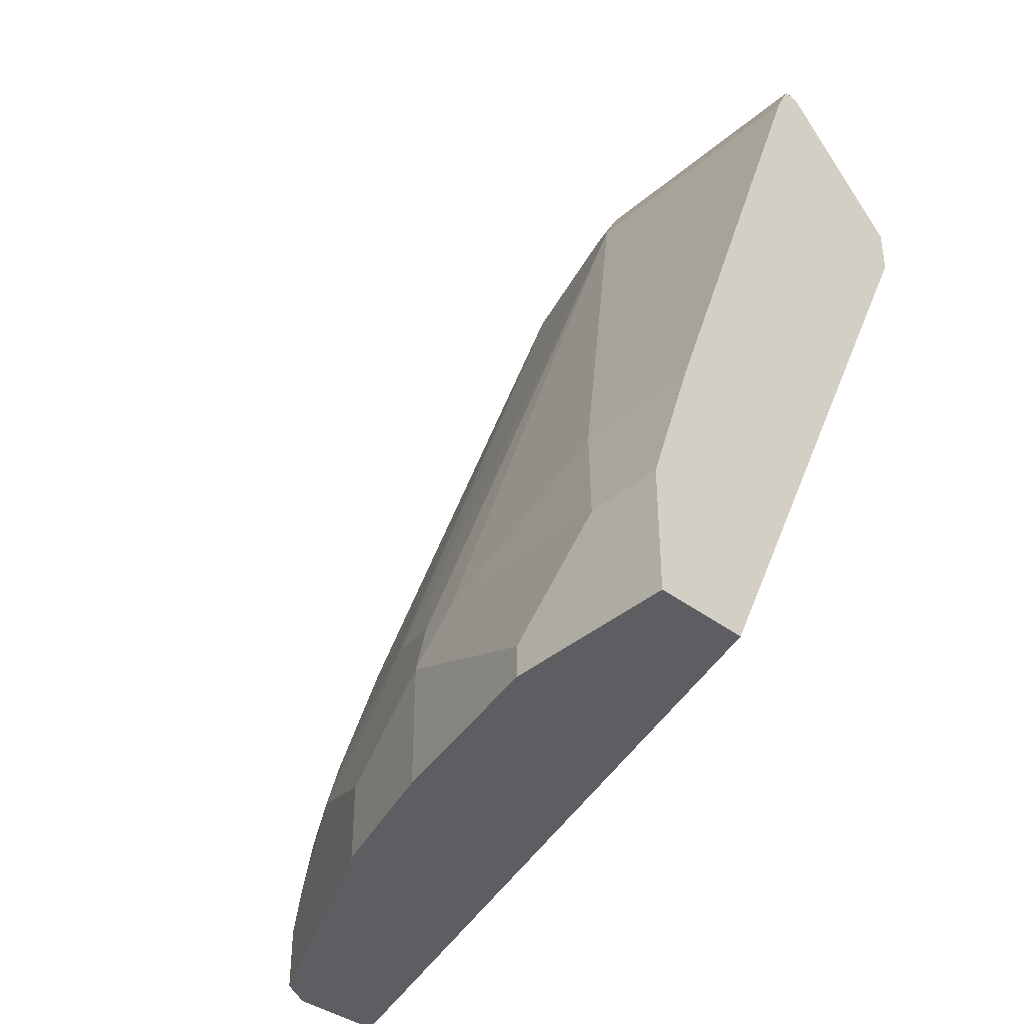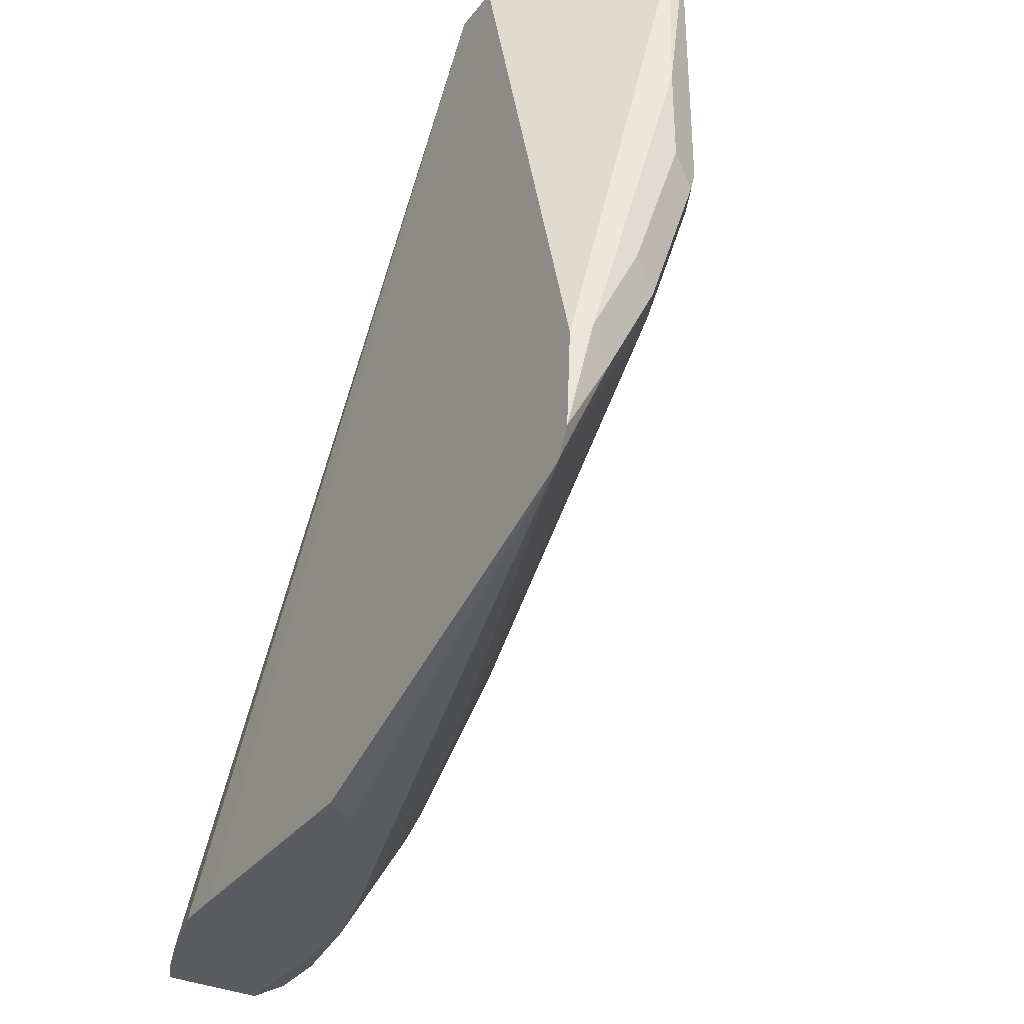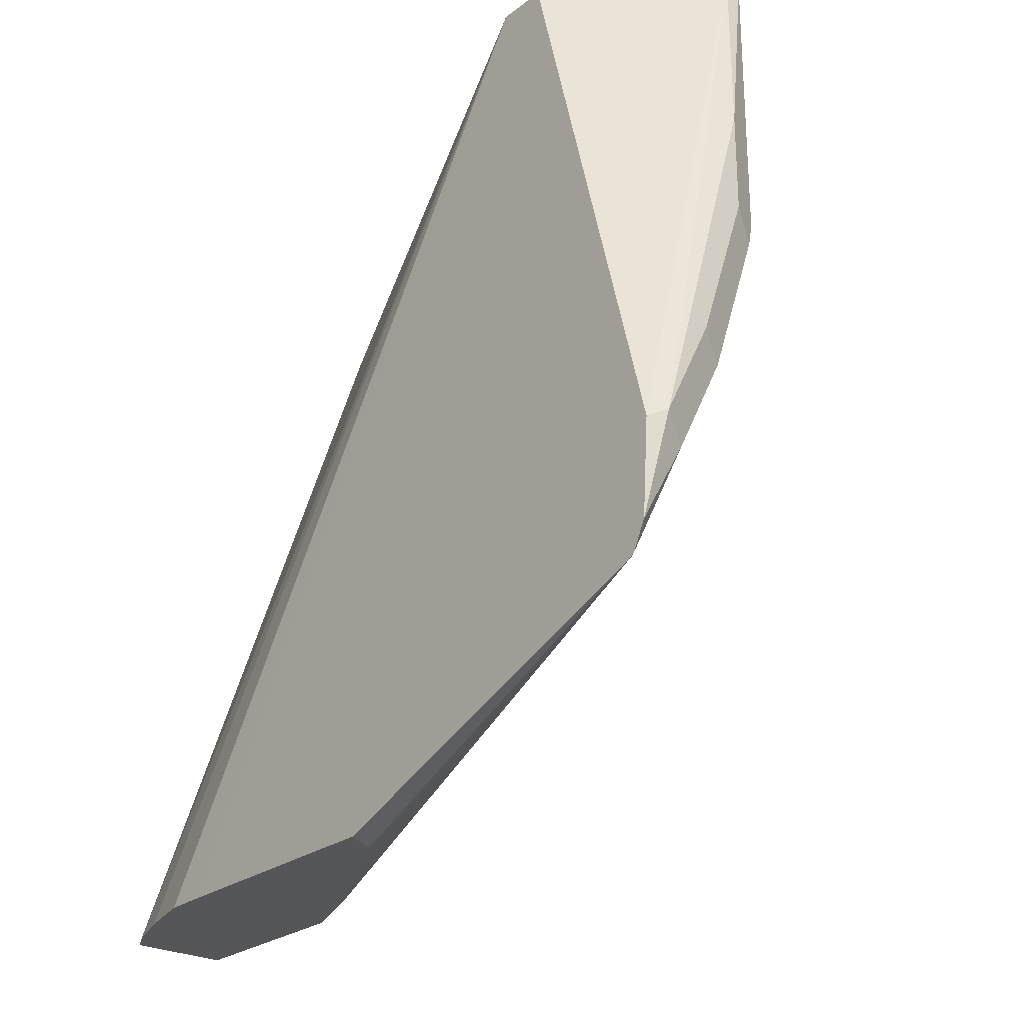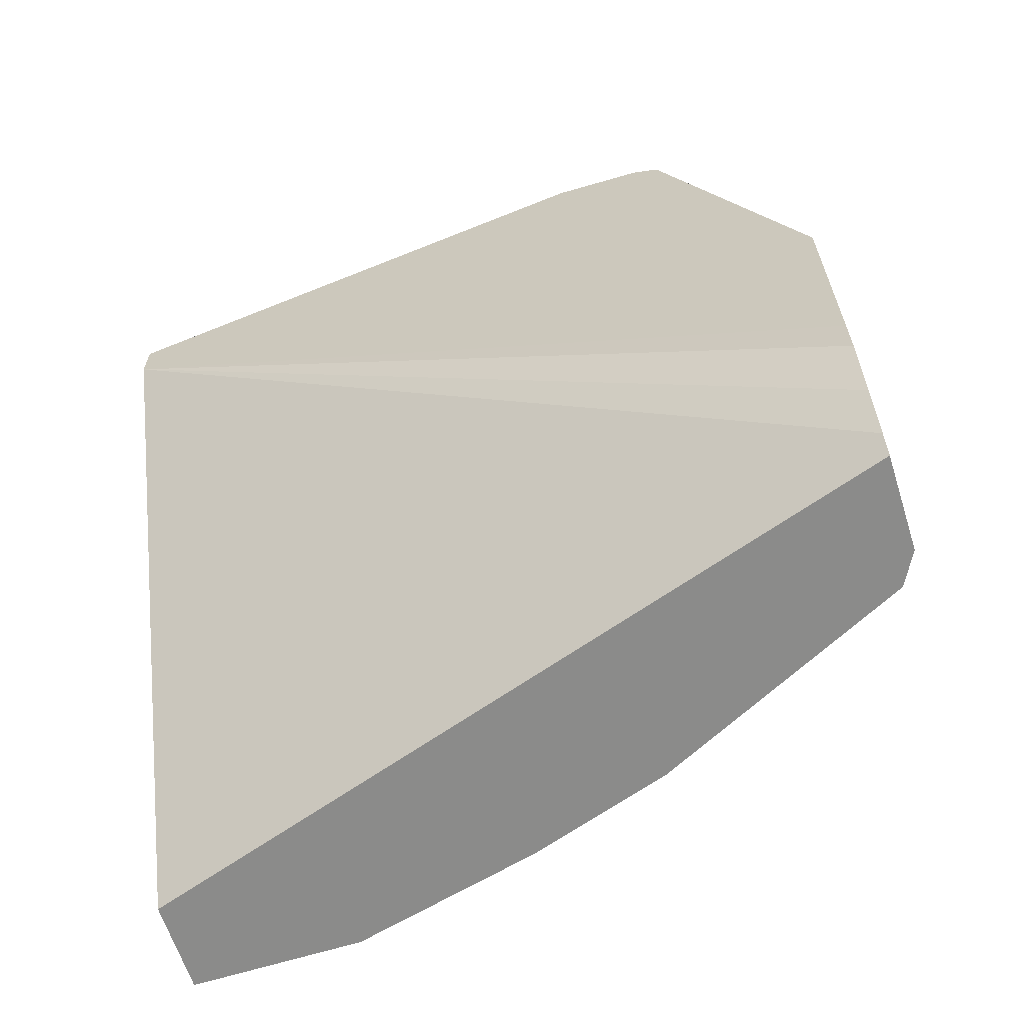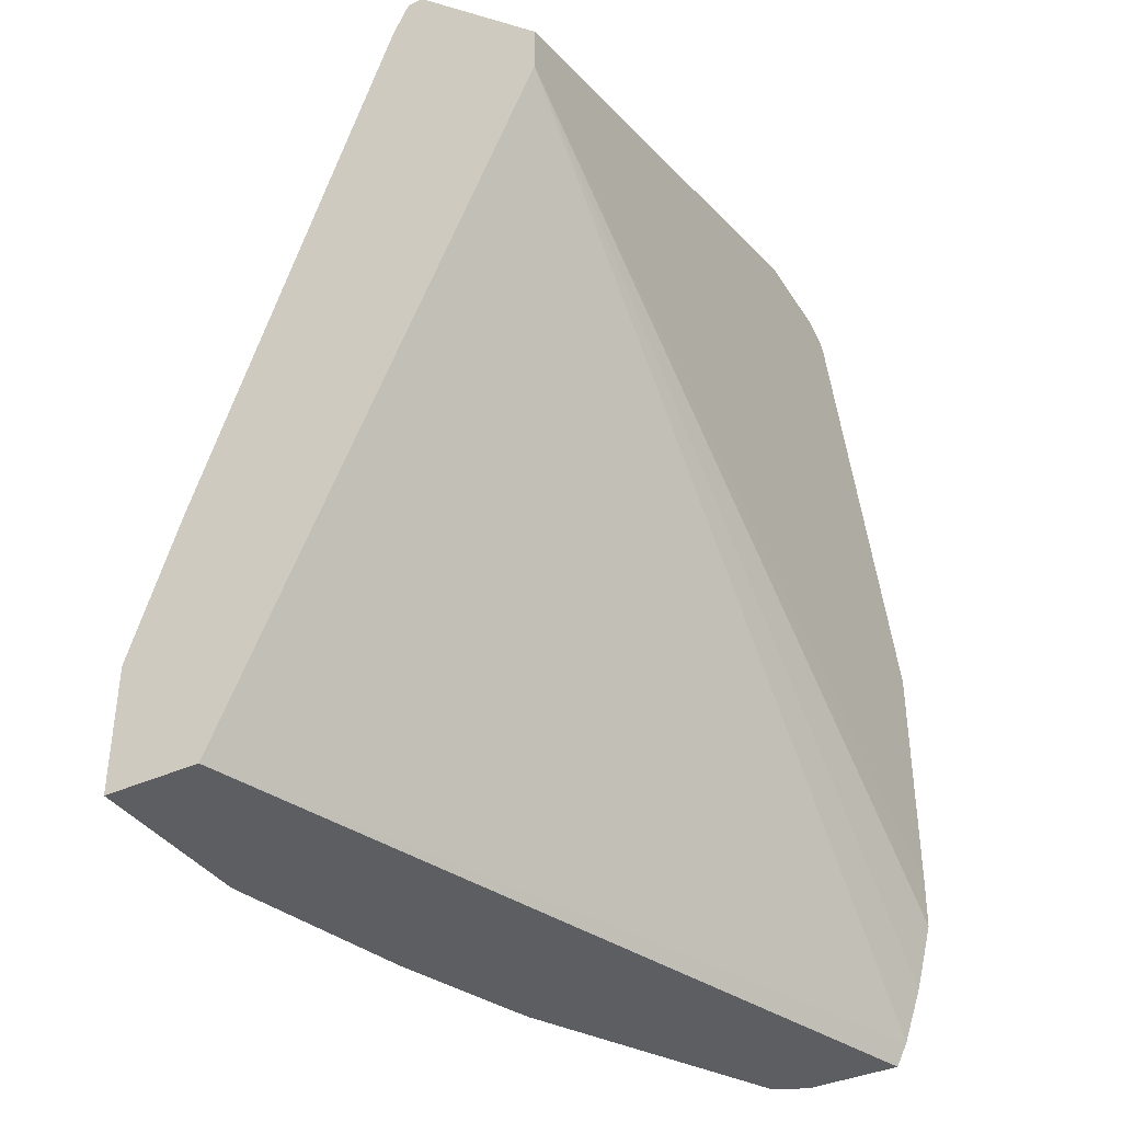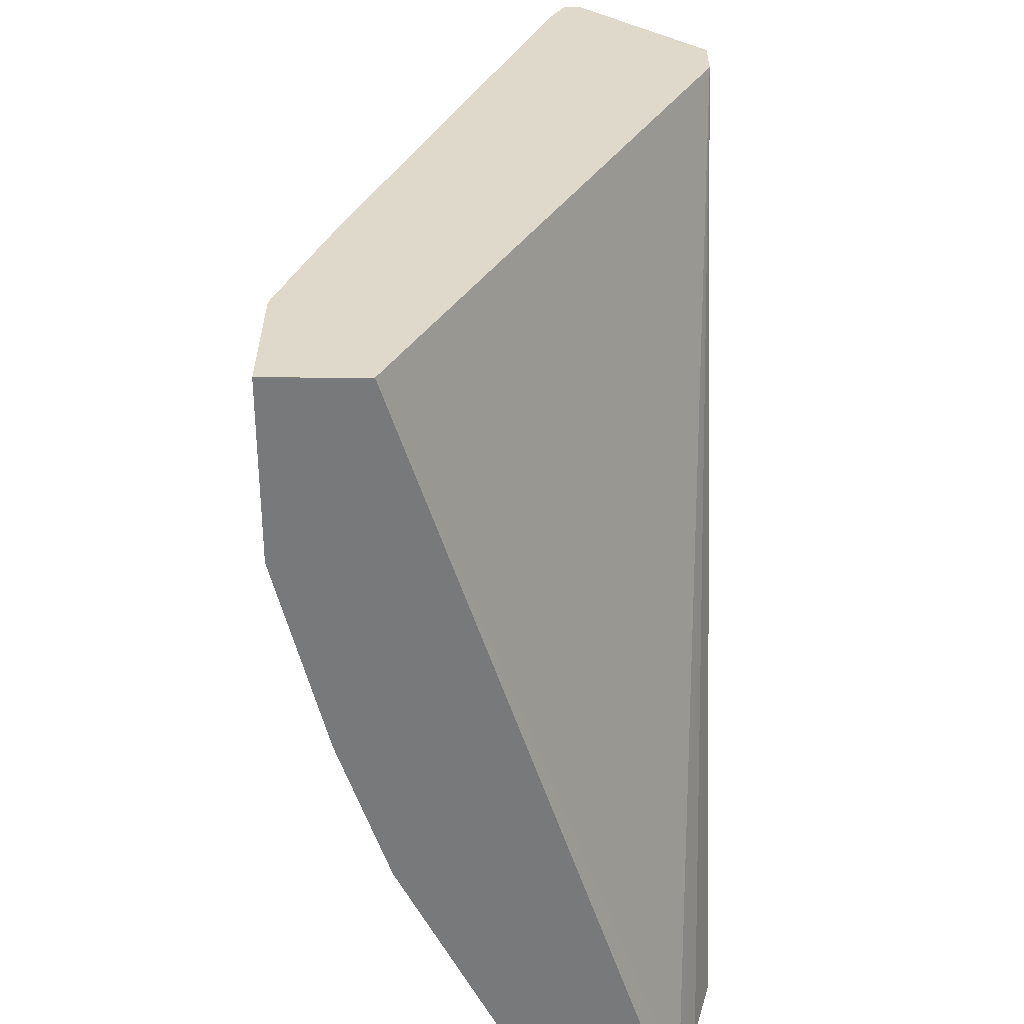
<metadata>
{"format":"obj","ext":"obj","renderer":"f3d","projection":"perspective","resolution":1024,"background":"white","views":[{"elev":-39.0,"azim":-43.4,"up":"+Y"},{"elev":-33.8,"azim":148.2,"up":"+Z"},{"elev":-25.7,"azim":140.2,"up":"+Z"},{"elev":-63.7,"azim":107.6,"up":"+Y"},{"elev":-37.7,"azim":30.3,"up":"+Y"},{"elev":32.3,"azim":0.3,"up":"+Z"}]}
</metadata>
<code>
v -0.4374 0.856 0.0303
v -0.3867 0.8588 -0.1721
v -0.3936 0.8622 -0.1687
v -0.4311 0.8622 -0.0375
v -0.4436 0.856 0.0303
v -0.3867 0.806 0.0303
v -0.3867 0.8563 -0.2081
v -0.4124 0.8622 -0.1312
v -0.403 0.8575 -0.178
v -0.4218 0.8575 -0.1406
v -0.4311 0.8622 -0.07498
v -0.4436 0.856 -0.07498
v -0.4499 0.8435 0.0303
v -0.3867 0.7872 0.0303
v -0.3867 0.8513 -0.218
v -0.4405 0.8575 -0.08436
v -0.4249 0.8497 -0.1437
v -0.4499 0.8435 -0.07498
v -0.5248 0.6373 0.0303
v -0.5061 0.531 0.0303
v -0.401 0.5399 -0.2758
v -0.3937 0.561 -0.2758
v -0.387 0.5865 -0.2758
v -0.3867 0.6056 -0.2758
v -0.3867 0.85 -0.219
v -0.3874 0.8497 -0.2187
v -0.4436 0.8497 -0.08747
v -0.4592 0.6607 -0.2155
v -0.4967 0.6233 -0.1593
v -0.5014 0.6209 -0.1499
v -0.5014 0.6397 -0.1312
v -0.5201 0.6022 -0.1125
v -0.5248 0.5998 -0.09373
v -0.5248 0.6186 -0.05626
v -0.5248 0.6373 -0.01875
v -0.5436 0.5811 0.0303
v -0.5436 0.531 0.0303
v -0.4055 0.531 -0.2758
v -0.3867 0.7034 -0.2758
v -0.3867 0.8484 -0.22
v -0.4405 0.6233 -0.2718
v -0.478 0.6045 -0.2155
v -0.4827 0.6022 -0.2062
v -0.4998 0.6061 -0.1624
v -0.5248 0.5811 -0.1125
v -0.5436 0.5811 -2.153e-05
v -0.5436 0.531 -0.0375
v -0.4432 0.531 -0.2758
v -0.399 0.6962 -0.2758
v -0.403 0.6982 -0.2718
v -0.4365 0.6213 -0.2758
v -0.4432 0.6052 -0.2758
v -0.4436 0.6061 -0.2749
v -0.4811 0.5873 -0.2187
v -0.4998 0.5686 -0.1812
v -0.5061 0.5623 -0.1687
v -0.5248 0.531 -0.1125
v -0.5436 0.5436 -0.0375
v -0.4561 0.531 -0.2686
v -0.4561 0.5561 -0.2686
v -0.4624 0.5686 -0.2561
v -0.4624 0.531 -0.256
v -0.5061 0.531 -0.1687
f 29 43 30
f 30 54 44
f 30 44 45
f 30 45 32
f 32 45 33
f 34 46 35
f 33 45 46
f 33 46 34
f 29 42 43
f 36 46 58
f 30 32 31
f 28 42 29
f 21 49 39
f 26 41 28
f 26 40 41
f 25 40 26
f 21 23 22
f 21 24 23
f 21 39 24
f 21 51 49
f 21 52 51
f 21 48 52
f 21 38 48
f 20 38 21
f 20 48 38
f 36 58 47
f 28 41 42
f 36 47 37
f 30 43 54
f 40 49 50
f 20 59 48
f 60 62 61
f 59 62 60
f 56 62 63
f 55 62 56
f 54 62 55
f 54 61 62
f 53 61 54
f 52 61 53
f 52 60 61
f 48 60 52
f 48 59 60
f 45 58 46
f 39 49 40
f 45 47 58
f 45 63 57
f 45 56 63
f 45 55 56
f 45 54 55
f 44 54 45
f 42 54 43
f 41 49 51
f 41 50 49
f 41 54 42
f 41 53 54
f 41 52 53
f 41 51 52
f 40 50 41
f 45 57 47
f 20 62 59
f 20 63 62
f 1 5 13
f 5 18 13
f 5 12 18
f 4 12 5
f 4 11 12
f 3 10 8
f 3 9 10
f 3 11 4
f 3 8 11
f 2 15 7
f 2 25 15
f 2 40 25
f 2 39 40
f 2 24 39
f 2 14 24
f 2 6 14
f 2 7 3
f 1 6 2
f 1 14 6
f 1 20 14
f 1 37 20
f 1 36 37
f 1 19 36
f 1 13 19
f 1 4 5
f 1 3 4
f 1 2 3
f 20 57 63
f 7 15 9
f 8 10 16
f 3 7 9
f 9 15 10
f 20 47 57
f 20 37 47
f 19 46 36
f 19 35 46
f 18 34 35
f 18 33 34
f 8 16 11
f 18 31 32
f 18 27 31
f 17 31 27
f 17 30 31
f 17 29 30
f 17 28 29
f 17 26 28
f 18 32 33
f 15 26 17
f 10 17 27
f 10 27 16
f 11 16 12
f 10 15 17
f 12 16 18
f 16 27 18
f 13 18 35
f 14 20 21
f 14 21 22
f 14 22 23
f 14 23 24
f 15 25 26
f 13 35 19

</code>
